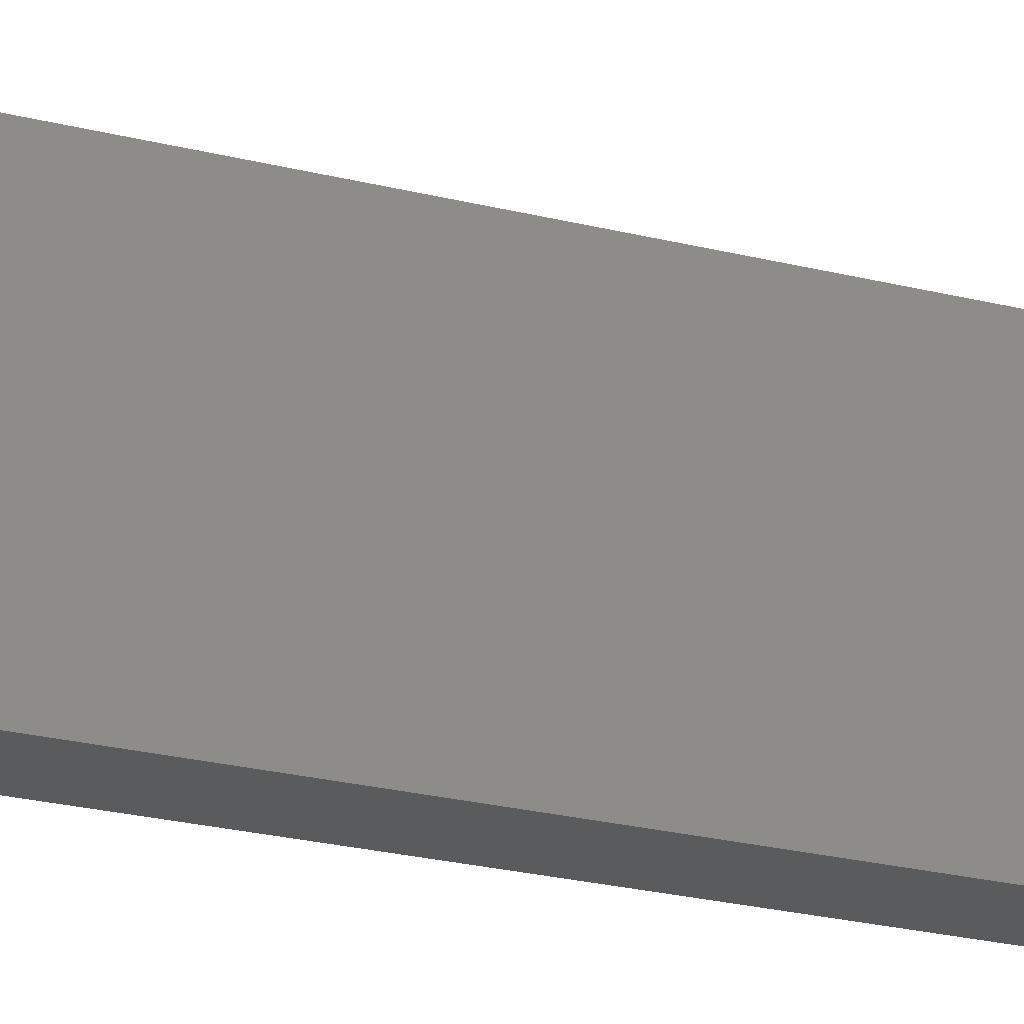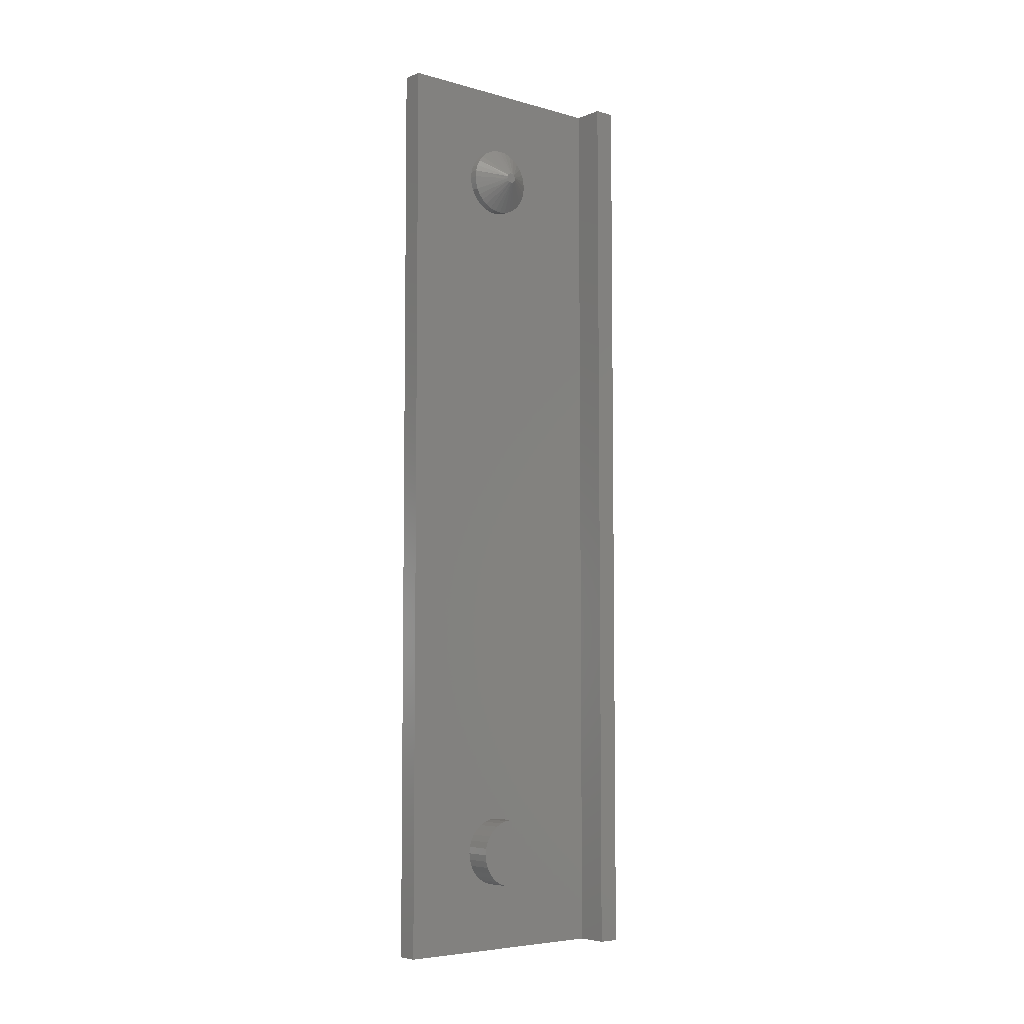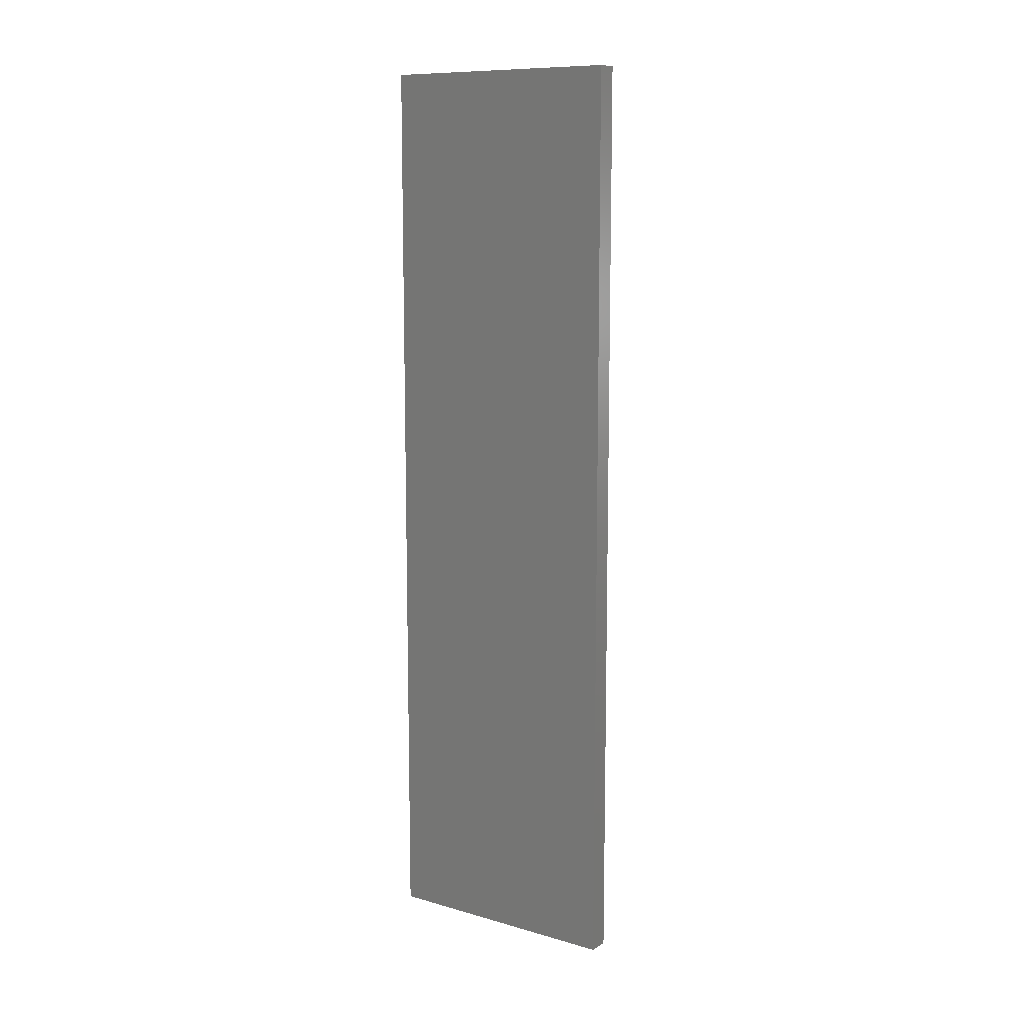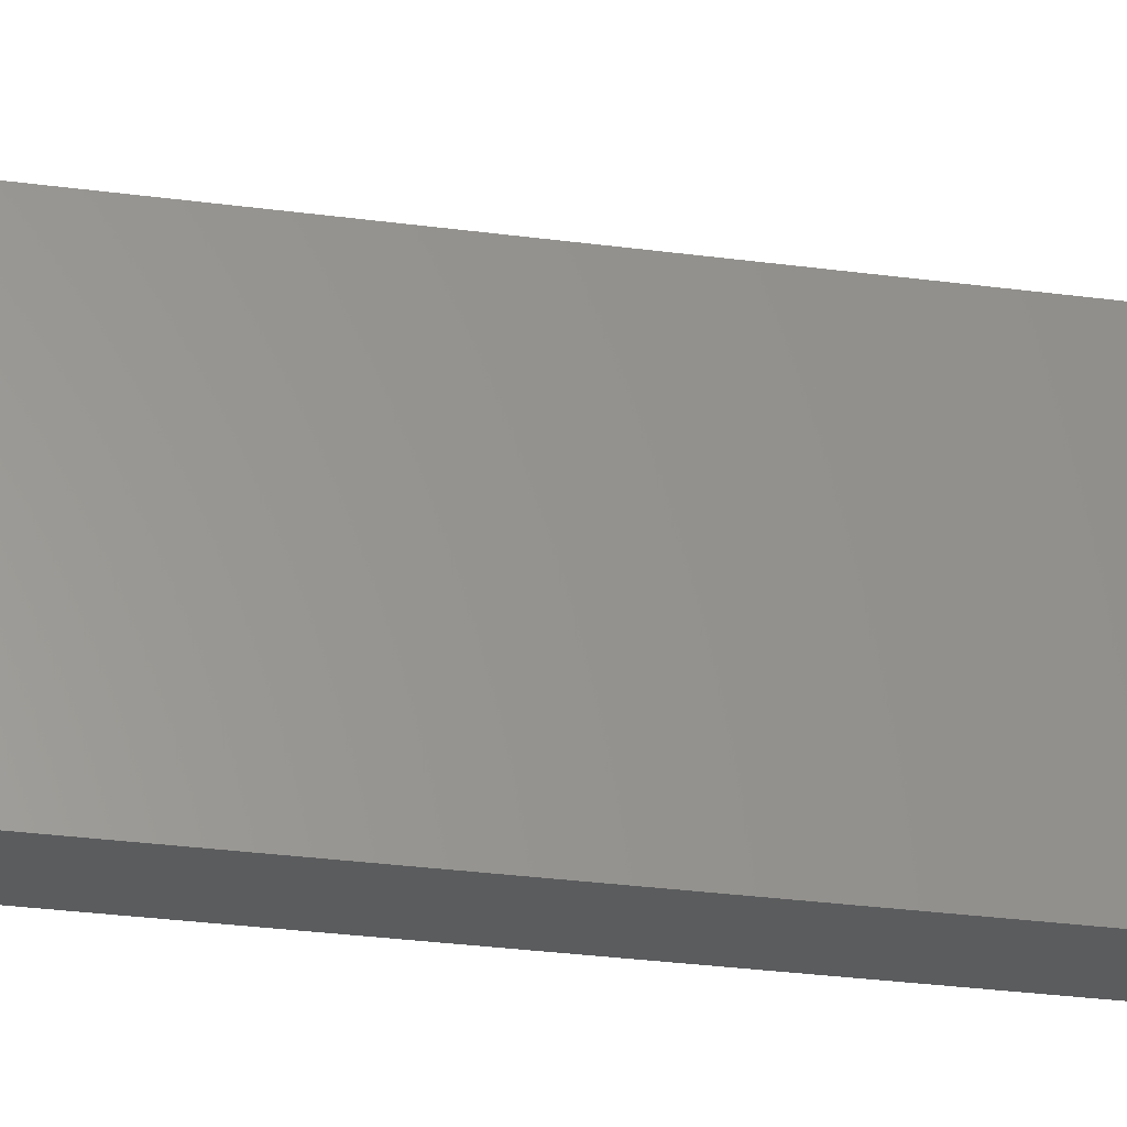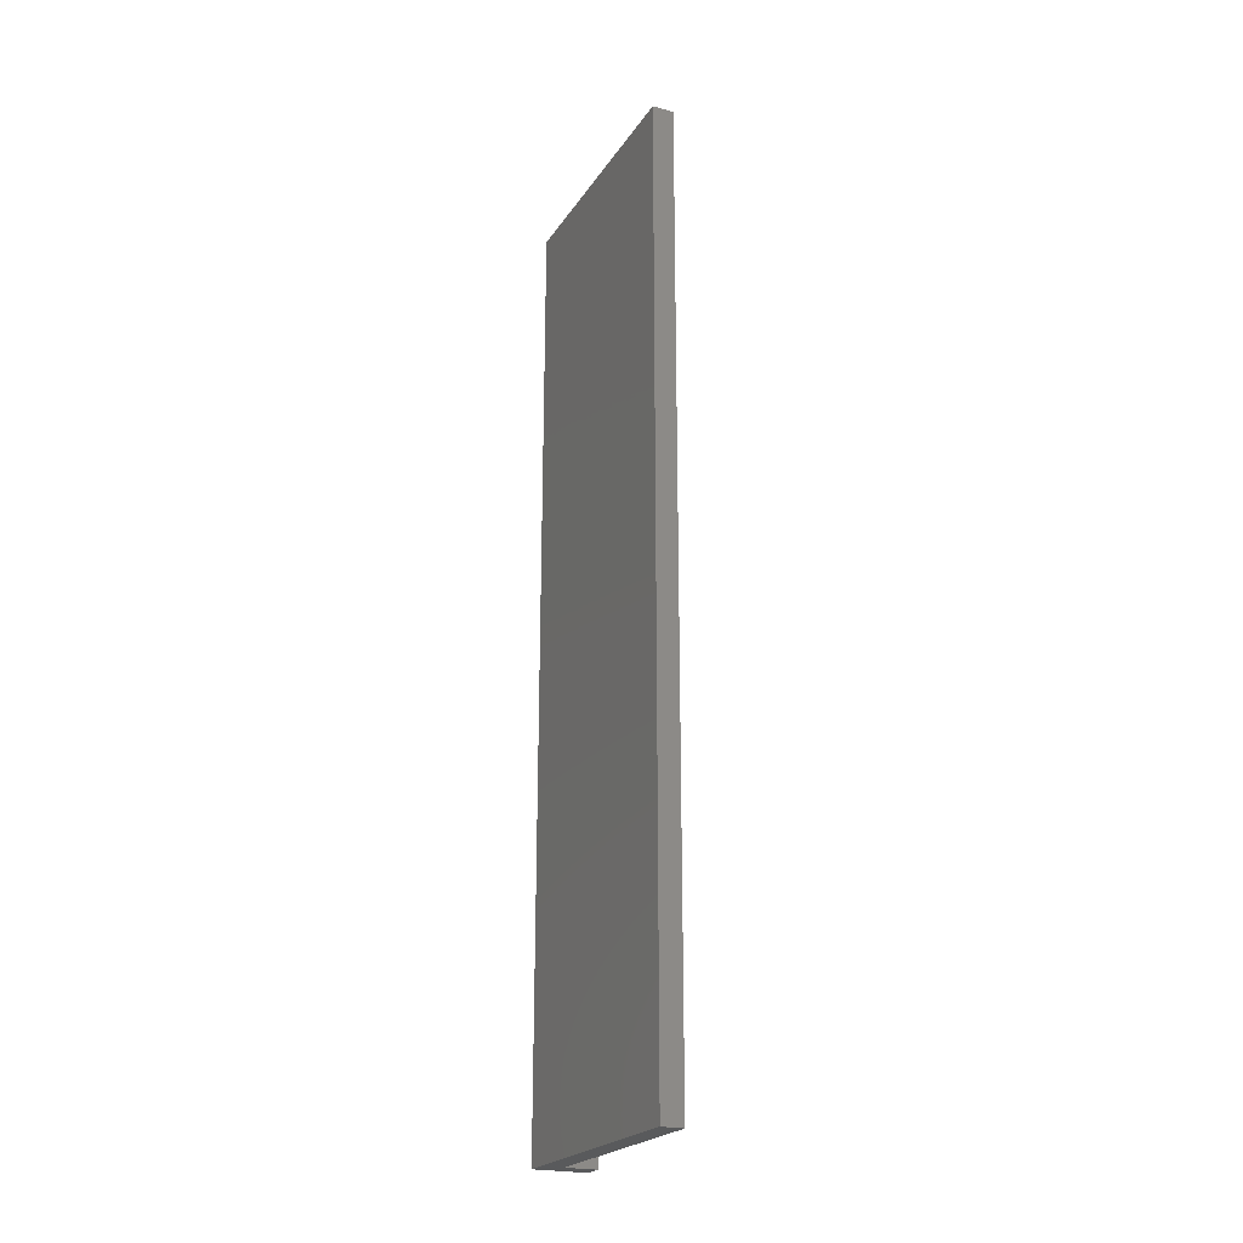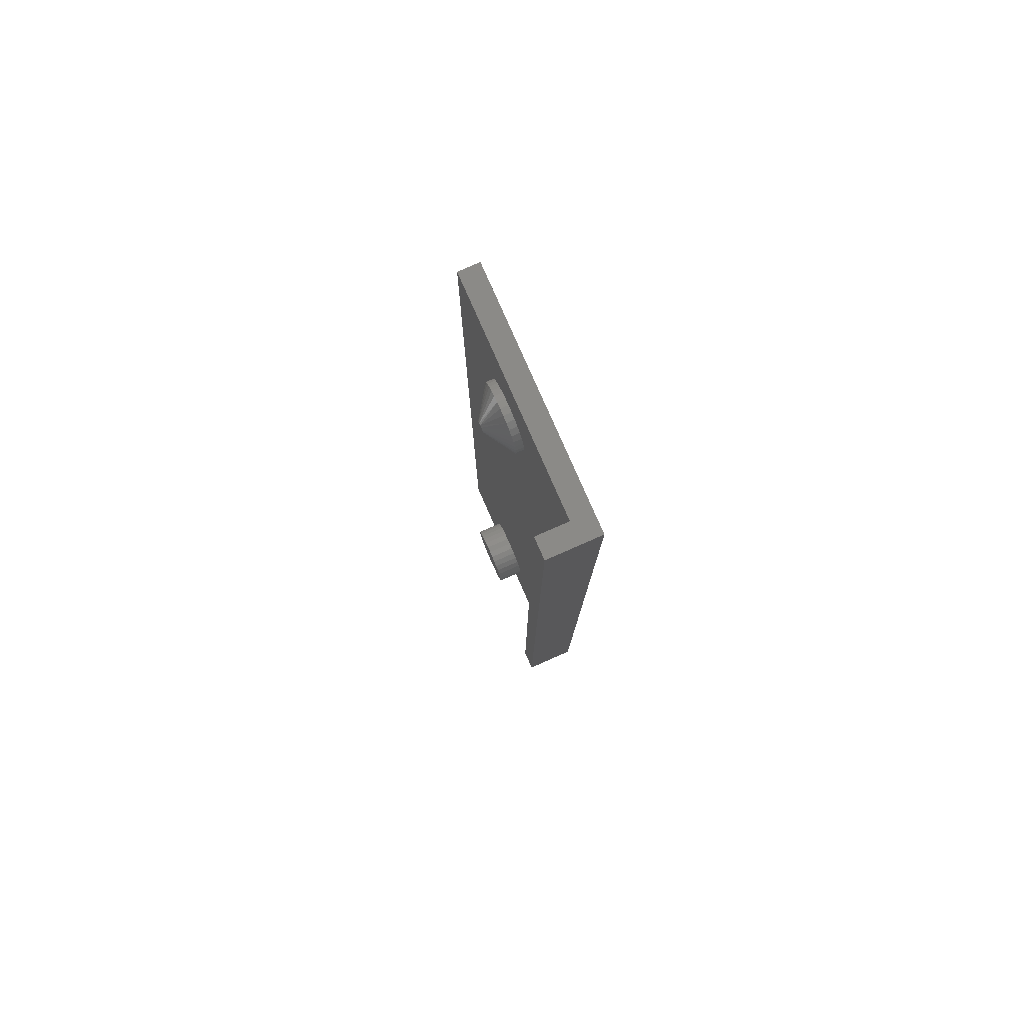
<metadata>
{"format":"stl","ext":"stl","renderer":"f3d","projection":"perspective","resolution":1024,"background":"white","views":[{"elev":-26.0,"azim":68.6,"up":"+Z"},{"elev":-5.8,"azim":50.3,"up":"+Y"},{"elev":10.5,"azim":-54.9,"up":"+Y"},{"elev":-28.6,"azim":78.5,"up":"+Z"},{"elev":-22.6,"azim":-24.9,"up":"+Y"},{"elev":79.5,"azim":156.3,"up":"+Y"}]}
</metadata>
<code>
# stl→obj: 154 verts, 304 faces
v 0.03906 -0.08594 0.1172
v 0.03906 -0.08552 0.1154
v 0.03906 -0.07755 0.1172
v 0.03906 -0.07796 0.119
v 0.03906 -0.08552 0.119
v 0.03906 -0.07913 0.1205
v 0.03906 -0.08081 0.1213
v 0.03906 -0.08268 0.1213
v 0.03906 -0.08436 0.1205
v 0.03906 -0.07796 0.1154
v 0.03906 -0.08436 0.1139
v 0.03906 -0.08268 0.1131
v 0.03906 -0.08081 0.1131
v 0.03906 -0.07913 0.1139
v 0.01711 -0.05411 0.1172
v 0.02344 -0.05411 0.1172
v 0.01711 -0.05464 0.1118
v 0.02344 -0.05464 0.1118
v 0.01711 -0.05622 0.1066
v 0.02344 -0.05622 0.1066
v 0.01711 -0.05877 0.1018
v 0.02344 -0.05877 0.1018
v 0.01711 -0.0622 0.09765
v 0.02344 -0.0622 0.09765
v 0.01711 -0.06639 0.09421
v 0.02344 -0.06639 0.09421
v 0.01711 -0.07117 0.09166
v 0.02344 -0.07117 0.09166
v 0.01711 -0.07635 0.09009
v 0.02344 -0.07635 0.09009
v 0.01711 -0.08174 0.08956
v 0.02344 -0.08174 0.08956
v 0.01711 -0.08713 0.09009
v 0.02344 -0.08713 0.09009
v 0.01711 -0.09232 0.09166
v 0.02344 -0.09232 0.09166
v 0.01711 -0.09709 0.09421
v 0.02344 -0.09709 0.09421
v 0.01711 -0.1013 0.09765
v 0.02344 -0.1013 0.09765
v 0.01711 -0.1047 0.1018
v 0.02344 -0.1047 0.1018
v 0.01711 -0.1073 0.1066
v 0.02344 -0.1073 0.1066
v 0.01711 -0.1088 0.1118
v 0.02344 -0.1088 0.1118
v 0.01711 -0.1094 0.1172
v 0.02344 -0.1094 0.1172
v 0.01711 -0.1088 0.1226
v 0.02344 -0.1088 0.1226
v 0.01711 -0.1073 0.1278
v 0.02344 -0.1073 0.1278
v 0.01711 -0.1047 0.1325
v 0.02344 -0.1047 0.1325
v 0.01711 -0.1013 0.1367
v 0.02344 -0.1013 0.1367
v 0.01711 -0.09709 0.1402
v 0.02344 -0.09709 0.1402
v 0.01711 -0.09232 0.1427
v 0.02344 -0.09232 0.1427
v 0.01711 -0.08713 0.1443
v 0.02344 -0.08713 0.1443
v 0.01711 -0.08174 0.1448
v 0.02344 -0.08174 0.1448
v 0.01711 -0.07635 0.1443
v 0.02344 -0.07635 0.1443
v 0.01711 -0.07117 0.1427
v 0.02344 -0.07117 0.1427
v 0.01711 -0.06639 0.1402
v 0.02344 -0.06639 0.1402
v 0.01711 -0.0622 0.1367
v 0.02344 -0.0622 0.1367
v 0.01711 -0.05877 0.1325
v 0.02344 -0.05877 0.1325
v 0.01711 -0.05622 0.1278
v 0.02344 -0.05622 0.1278
v 0.01711 -0.05464 0.1226
v 0.02344 -0.05464 0.1226
v 0.01711 0 0.2031
v 0.01711 -0.75 0.2031
v 0.01711 0 0.01711
v 0.01711 -0.75 0.01711
v 0.01711 -0.6571 0.1427
v 0.01711 -0.6523 0.1402
v 0.01711 -0.6481 0.1367
v 0.01711 -0.6447 0.1325
v 0.01711 -0.6422 0.1278
v 0.01711 -0.6406 0.1226
v 0.01711 -0.64 0.1172
v 0.01711 -0.6406 0.1118
v 0.01711 -0.6422 0.1066
v 0.01711 -0.6447 0.1018
v 0.01711 -0.6481 0.09765
v 0.01711 -0.6523 0.09421
v 0.01711 -0.6571 0.09166
v 0.01711 -0.6623 0.09009
v 0.01711 -0.6677 0.08956
v 0.01711 -0.6731 0.09009
v 0.01711 -0.6783 0.09166
v 0.01711 -0.683 0.09421
v 0.01711 -0.6872 0.09765
v 0.01711 -0.6907 0.1018
v 0.01711 -0.6932 0.1066
v 0.01711 -0.6948 0.1118
v 0.01711 -0.6953 0.1172
v 0.01711 -0.6948 0.1226
v 0.01711 -0.6932 0.1278
v 0.01711 -0.6907 0.1325
v 0.01711 -0.6872 0.1367
v 0.01711 -0.683 0.1402
v 0.01711 -0.6783 0.1427
v 0.01711 -0.6731 0.1443
v 0.01711 -0.6677 0.1448
v 0.01711 -0.6623 0.1443
v 0.03906 -0.6953 0.1172
v 0.03906 -0.6948 0.1226
v 0.03906 -0.6932 0.1278
v 0.03906 -0.6907 0.1325
v 0.03906 -0.6872 0.1367
v 0.03906 -0.683 0.1402
v 0.03906 -0.6783 0.1427
v 0.03906 -0.6731 0.1443
v 0.03906 -0.6677 0.1448
v 0.03906 -0.6623 0.1443
v 0.03906 -0.6571 0.1427
v 0.03906 -0.6523 0.1402
v 0.03906 -0.6481 0.1367
v 0.03906 -0.6447 0.1325
v 0.03906 -0.6422 0.1278
v 0.03906 -0.6406 0.1226
v 0.03906 -0.64 0.1172
v 0.03906 -0.6406 0.1118
v 0.03906 -0.6422 0.1066
v 0.03906 -0.6447 0.1018
v 0.03906 -0.6481 0.09765
v 0.03906 -0.6523 0.09421
v 0.03906 -0.6571 0.09166
v 0.03906 -0.6623 0.09009
v 0.03906 -0.6677 0.08956
v 0.03906 -0.6731 0.09009
v 0.03906 -0.6783 0.09166
v 0.03906 -0.683 0.09421
v 0.03906 -0.6872 0.09765
v 0.03906 -0.6907 0.1018
v 0.03906 -0.6932 0.1066
v 0.03906 -0.6948 0.1118
v 1.244e-17 -0.75 0.2031
v 0 -0.75 0
v 0.04276 -0.75 0.01711
v 0.04276 -0.75 -2.618e-18
v 1.244e-17 0 0.2031
v 0 0 0
v 0.04276 0 0.01711
v 0.04276 0 -2.618e-18
f 1 2 3
f 1 3 4
f 1 4 5
f 5 4 6
f 5 6 7
f 5 7 8
f 5 8 9
f 10 3 2
f 10 2 11
f 10 11 12
f 10 12 13
f 10 13 14
f 15 16 17
f 17 16 18
f 17 18 19
f 19 18 20
f 19 20 21
f 21 20 22
f 21 22 23
f 23 22 24
f 23 24 25
f 25 24 26
f 25 26 27
f 27 26 28
f 27 28 29
f 29 28 30
f 29 30 31
f 31 30 32
f 31 32 33
f 33 32 34
f 33 34 35
f 35 34 36
f 35 36 37
f 37 36 38
f 37 38 39
f 39 38 40
f 39 40 41
f 41 40 42
f 41 42 43
f 43 42 44
f 43 44 45
f 45 44 46
f 45 46 47
f 47 46 48
f 47 48 49
f 49 48 50
f 49 50 51
f 51 50 52
f 51 52 53
f 53 52 54
f 53 54 55
f 55 54 56
f 55 56 57
f 57 56 58
f 57 58 59
f 59 58 60
f 59 60 61
f 61 60 62
f 61 62 63
f 63 62 64
f 63 64 65
f 65 64 66
f 65 66 67
f 67 66 68
f 67 68 69
f 69 68 70
f 69 70 71
f 71 70 72
f 71 72 73
f 73 72 74
f 73 74 75
f 75 74 76
f 75 76 77
f 77 76 78
f 77 78 15
f 15 78 16
f 48 46 1
f 46 2 1
f 44 42 2
f 46 44 2
f 40 38 11
f 42 40 11
f 2 42 11
f 36 34 12
f 38 36 12
f 11 38 12
f 34 32 13
f 12 34 13
f 30 28 13
f 32 30 13
f 26 24 14
f 28 26 14
f 13 28 14
f 22 20 10
f 24 22 10
f 14 24 10
f 3 10 20
f 3 20 18
f 3 18 16
f 16 78 3
f 78 4 3
f 76 74 4
f 78 76 4
f 72 70 6
f 74 72 6
f 4 74 6
f 68 66 7
f 70 68 7
f 6 70 7
f 66 64 8
f 7 66 8
f 62 60 8
f 64 62 8
f 58 56 9
f 60 58 9
f 8 60 9
f 54 52 5
f 56 54 5
f 9 56 5
f 1 5 52
f 1 52 50
f 1 50 48
f 79 80 61
f 79 61 63
f 79 63 65
f 79 65 67
f 79 67 69
f 79 69 71
f 79 71 73
f 79 73 75
f 79 75 77
f 79 77 15
f 79 15 81
f 81 15 17
f 81 17 19
f 81 19 21
f 81 21 23
f 81 23 25
f 81 25 27
f 81 27 29
f 81 29 31
f 81 31 82
f 47 83 84
f 47 84 85
f 47 85 86
f 47 86 87
f 47 87 88
f 47 88 89
f 47 89 90
f 47 90 91
f 47 91 92
f 47 92 93
f 47 93 94
f 47 94 95
f 82 31 33
f 82 33 35
f 82 35 37
f 82 37 39
f 82 39 41
f 82 41 43
f 82 43 45
f 82 45 47
f 82 47 95
f 82 95 96
f 82 96 97
f 82 97 98
f 82 98 99
f 82 99 100
f 82 100 101
f 82 101 102
f 82 102 103
f 82 103 104
f 82 104 105
f 82 105 80
f 80 105 106
f 80 106 107
f 80 107 108
f 80 108 109
f 80 109 110
f 80 110 111
f 80 111 112
f 80 112 113
f 80 113 114
f 80 114 83
f 80 83 47
f 80 47 49
f 80 49 51
f 80 51 53
f 80 53 55
f 80 55 57
f 80 57 59
f 80 59 61
f 105 115 106
f 106 115 116
f 106 116 107
f 107 116 117
f 107 117 108
f 108 117 118
f 108 118 109
f 109 118 119
f 109 119 110
f 110 119 120
f 110 120 111
f 111 120 121
f 111 121 112
f 112 121 122
f 112 122 113
f 113 122 123
f 113 123 114
f 114 123 124
f 114 124 83
f 83 124 125
f 83 125 84
f 84 125 126
f 84 126 85
f 85 126 127
f 85 127 86
f 86 127 128
f 86 128 87
f 87 128 129
f 87 129 88
f 88 129 130
f 88 130 89
f 89 130 131
f 89 131 90
f 90 131 132
f 90 132 91
f 91 132 133
f 91 133 92
f 92 133 134
f 92 134 93
f 93 134 135
f 93 135 94
f 94 135 136
f 94 136 95
f 95 136 137
f 95 137 96
f 96 137 138
f 96 138 97
f 97 138 139
f 97 139 98
f 98 139 140
f 98 140 99
f 99 140 141
f 99 141 100
f 100 141 142
f 100 142 101
f 101 142 143
f 101 143 102
f 102 143 144
f 102 144 103
f 103 144 145
f 103 145 104
f 104 145 146
f 104 146 105
f 105 146 115
f 123 122 121
f 124 123 121
f 124 121 125
f 125 121 120
f 125 120 126
f 126 120 119
f 126 119 127
f 127 119 118
f 127 118 128
f 128 118 117
f 128 117 129
f 129 117 116
f 129 116 130
f 132 145 133
f 133 145 144
f 133 144 134
f 134 144 143
f 134 143 135
f 135 143 142
f 135 142 136
f 136 142 141
f 136 141 137
f 137 141 140
f 137 140 139
f 137 139 138
f 130 116 131
f 131 116 115
f 131 115 132
f 132 115 146
f 132 146 145
f 80 147 82
f 82 147 148
f 82 148 149
f 149 148 150
f 79 81 151
f 151 81 152
f 81 153 152
f 152 153 154
f 151 152 147
f 147 152 148
f 79 151 80
f 80 151 147
f 153 81 149
f 149 81 82
f 154 153 150
f 150 153 149
f 152 154 148
f 148 154 150

</code>
